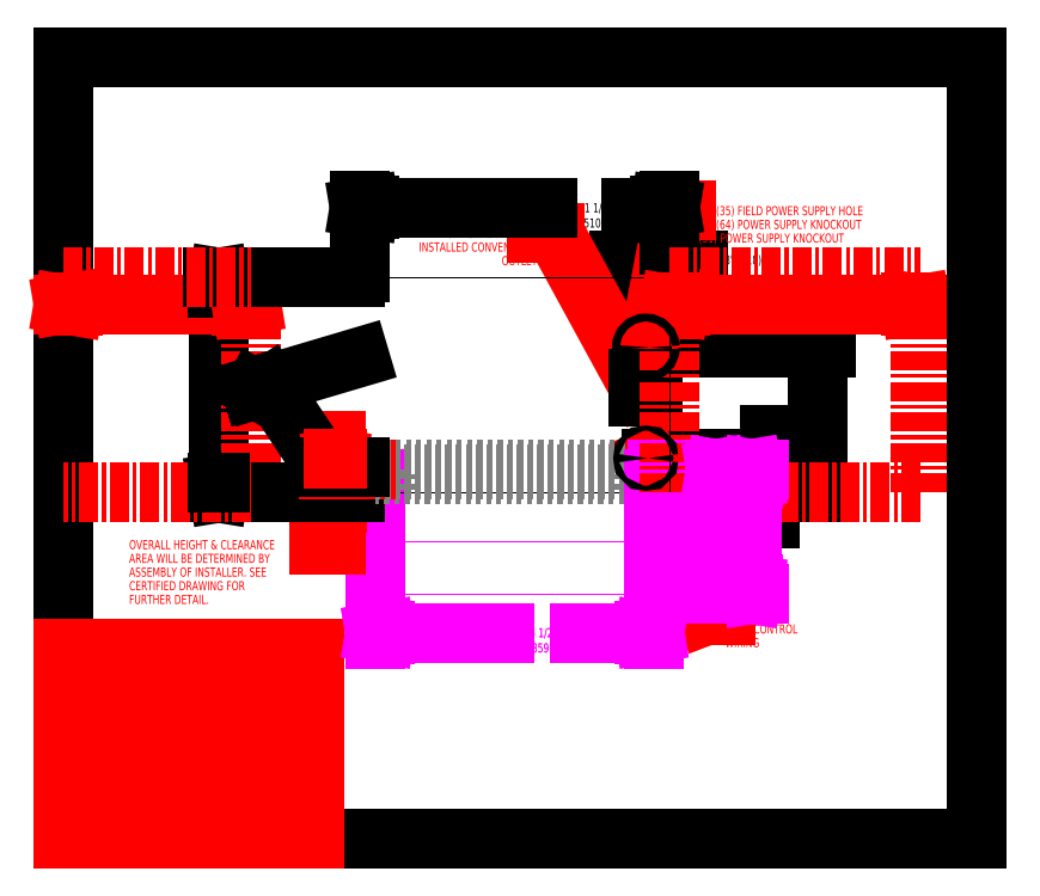
<metadata>
{"format":"dxf","ext":"dxf","renderer":"ezdxf+matplotlib","layout":"modelspace","background":"white","min_lineweight":24,"dpi":150}
</metadata>
<code>
0
SECTION
2
ENTITIES
0
SOLID
8
SERVCLRDIM
10
52.49
20
64.42
30
0
11
51.82
21
64.42
31
0
12
52.15
22
66.42
32
0
13
52.15
23
66.42
33
0
0
SOLID
8
SERVCLRDIM
10
52.49
20
72.98
30
0
11
52.15
21
70.98
31
0
12
51.82
22
72.98
32
0
13
51.82
23
72.98
33
0
0
SOLID
8
SERVCLRDIM
10
118.1
20
102.3
30
0
11
116.3
21
102.6
31
0
12
118.1
22
102.9
32
0
13
118.1
23
102.9
33
0
0
SOLID
8
SERVCLRDIM
10
162.4
20
102.3
30
0
11
162.4
21
102.9
31
0
12
164.3
22
102.6
32
0
13
164.3
23
102.6
33
0
0
SOLID
8
SERVCLRDIM
10
34.12
20
102.3
30
0
11
34.12
21
102.9
31
0
12
36
22
102.6
32
0
13
36
23
102.6
33
0
0
SOLID
8
SERVCLRDIM
10
1.875
20
102.3
30
0
11
0
21
102.6
31
0
12
1.875
22
102.9
32
0
13
1.875
23
102.9
33
0
0
SOLID
8
CURB-14-DIM
10
125.3
20
69.1
30
0
11
124.7
21
69.1
31
0
12
125
22
70.98
32
0
13
125
23
70.98
33
0
0
SOLID
8
CURB-14-DIM
10
125.3
20
58.85
30
0
11
125
21
56.98
31
0
12
124.7
22
58.85
32
0
13
124.7
23
58.85
33
0
0
SOLID
8
CURB-14-DIM
10
111.4
20
39.26
30
0
11
111.4
21
39.88
31
0
12
113.3
22
39.57
32
0
13
113.3
23
39.57
33
0
0
SOLID
8
CURB-14-DIM
10
61.63
20
39.26
30
0
11
59.75
21
39.57
31
0
12
61.63
22
39.88
32
0
13
61.63
23
39.88
33
0
0
SOLID
8
CURB-24-DIM
10
61.63
20
39.26
30
0
11
59.75
21
39.57
31
0
12
61.63
22
39.88
32
0
13
61.63
23
39.88
33
0
0
SOLID
8
CURB-24-DIM
10
111.4
20
39.26
30
0
11
111.4
21
39.88
31
0
12
113.3
22
39.57
32
0
13
113.3
23
39.57
33
0
0
SOLID
8
CURB-24-DIM
10
132.3
20
69.1
30
0
11
131.6
21
69.1
31
0
12
131.9
22
70.98
32
0
13
131.9
23
70.98
33
0
0
SOLID
8
CURB-24-DIM
10
132.3
20
48.85
30
0
11
131.9
21
46.98
31
0
12
131.6
22
48.85
32
0
13
131.6
23
48.85
33
0
0
SOLID
8
UNIT-DIM
10
30.07
20
105.8
30
0
11
29.45
21
105.8
31
0
12
29.76
22
107.7
32
0
13
29.76
23
107.7
33
0
0
SOLID
8
UNIT-DIM
10
30.07
20
68.29
30
0
11
29.76
21
66.42
31
0
12
29.45
22
68.29
32
0
13
29.45
23
68.29
33
0
0
SOLID
8
UNIT-DIM
10
58.63
20
120.8
30
0
11
56.75
21
121.1
31
0
12
58.63
22
121.5
32
0
13
58.63
23
121.5
33
0
0
SOLID
8
UNIT-DIM
10
114.4
20
120.8
30
0
11
114.4
21
121.5
31
0
12
116.3
22
121.1
32
0
13
116.3
23
121.1
33
0
0
DIMENSION
8
UNIT-DIM
2
*D1
10
135.4
20
73.04
30
0
11
135.4
21
80.66
31
0
70
   128
13
116.3
23
66.42
33
0
14
111
24
73.04
34
0
50
90
0
DIMENSION
8
UNIT-DIM
2
*D2
10
144.6
20
94.29
30
0
11
144.6
21
86.35
31
0
70
   128
13
116.3
23
66.42
33
0
14
111.6
24
94.29
34
0
50
90
0
DIMENSION
8
UNIT-DIM
2
*D3
10
111.6
20
111.1
30
0
11
131.8
21
111.1
31
0
70
   128
13
116.3
23
107.7
33
0
14
111.6
24
94.29
34
0
50
180
0
TEXT
8
SERVCLRDIM
10
12.56
20
55.58
30
0
40
1.75
1
OVERALL HEIGHT & CLEARANCE
41
0.8
0
TEXT
8
SERVCLRDIM
10
12.56
20
52.96
30
0
40
1.75
1
AREA WILL BE DETERMINED BY
41
0.8
0
TEXT
8
SERVCLRDIM
10
12.56
20
50.33
30
0
40
1.75
1
ASSEMBLY OF INSTALLER. SEE
41
0.8
0
TEXT
8
SERVCLRDIM
10
12.56
20
47.71
30
0
40
1.75
1
CERTIFIED DRAWING FOR
41
0.8
0
TEXT
8
SERVCLRDIM
10
12.56
20
45.08
30
0
40
1.75
1
FURTHER DETAIL.
41
0.8
0
TEXT
8
CURB-14-DIM
10
122.3
20
63.75
30
0
40
1.75
1
1'-2"
41
0.8
72
     1
11
124.8
21
63.75
31
0
0
TEXT
8
CURB-14-DIM
10
85.63
20
38.69
30
0
40
1.75
1
4'-5 1/2"
41
0.8
72
     1
11
90.88
21
38.69
31
0
0
TEXT
8
UNIT-DIM
10
24.35
20
88.15
30
0
40
1.75
1
3'-5 1/4"
41
0.8
72
     1
11
29.6
21
88.15
31
0
0
TEXT
8
UNIT-DIM
10
95.33
20
120.2
30
0
40
1.75
1
4'-11 1/2"
41
0.8
72
     1
11
100.8
21
120.2
31
0
0
TEXT
8
UNIT-DIM
10
26.99
20
85.08
30
0
40
1.75
1
(1048)
41
0.8
72
     1
11
30.14
21
85.08
31
0
0
TEXT
8
UNIT-DIM
10
97.9
20
117.3
30
0
40
1.75
1
(1510)
41
0.8
72
     1
11
100.8
21
117.3
31
0
0
TEXT
8
CURB-14-DIM
10
121.9
20
61.31
30
0
40
1.75
1
(356)
41
0.8
72
     1
11
124.7
21
61.31
31
0
0
TEXT
8
CURB-14-DIM
10
87.61
20
35.78
30
0
40
1.75
1
(1359)
41
0.8
72
     1
11
90.88
21
35.78
31
0
0
TEXT
8
CURB-24-DIM
10
87.61
20
35.78
30
0
40
1.75
1
(1359)
41
0.8
72
     1
11
90.88
21
35.78
31
0
0
TEXT
8
CURB-24-DIM
10
85.63
20
38.69
30
0
40
1.75
1
4'-5 1/2"
41
0.8
72
     1
11
90.88
21
38.69
31
0
0
TEXT
8
CURB-24-DIM
10
130.7
20
59.66
30
0
40
1.75
1
2'
41
0.8
72
     1
11
131.6
21
59.66
31
0
0
TEXT
8
CURB-24-DIM
10
129.1
20
56.74
30
0
40
1.75
1
(610)
41
0.8
72
     1
11
131.6
21
56.74
31
0
0
TEXT
8
SERVCLRDIM
10
136
20
101.4
30
0
40
1.75
1
4'
41
0.8
72
     1
11
136.8
21
101.4
31
0
0
TEXT
8
SERVCLRDIM
10
17.56
20
101.7
30
0
40
1.75
1
3'
41
0.8
72
     1
11
18.38
21
101.7
31
0
0
TEXT
8
SERVCLRDIM
10
133.8
20
98.53
30
0
40
1.75
1
(1219)
41
0.8
72
     1
11
136.8
21
98.53
31
0
0
TEXT
8
SERVCLRDIM
10
15.81
20
98.8
30
0
40
1.75
1
(914)
41
0.8
72
     1
11
18.38
21
98.8
31
0
0
TEXT
8
NOTES
10
0.8
20
1.125
30
0
40
1.75
1
VIEW: LEFT
41
0.8
0
TEXT
8
NOTES
10
0.8
20
5.624
30
0
40
1.75
1
FILE NAME:
41
0.8
0
TEXT
8
NOTES
10
16.2
20
5.624
30
0
40
1.75
1
TSP30-L-
41
0.8
0
TEXT
8
NOTES
10
17.07
20
9.624
30
0
40
1.75
1
LAYER KEY
41
0.8
0
TEXT
8
NOTES
10
1.03
20
13.62
30
0
40
1.75
1
-
41
8
7
TEXTSTYLE_2
0
TEXT
8
NOTES
10
16.8
20
13.62
30
0
40
1.75
1
UNIT
41
0.8
0
TEXT
8
NOTES
10
1.03
20
17.62
30
0
40
1.75
1
-
41
8
7
TEXTSTYLE_2
0
TEXT
8
NOTES
10
16.8
20
17.62
30
0
40
1.75
1
ROOF CURB
41
0.8
0
TEXT
8
NOTES
10
1.03
20
21.62
30
0
40
1.75
1
-
41
8
7
TEXTSTYLE_2
0
TEXT
8
NOTES
10
16.8
20
21.62
30
0
40
1.75
1
SERVICE CLEARANCE
41
0.8
0
TEXT
8
NOTES
10
1.03
20
25.62
30
0
40
1.75
1
-
41
8
7
TEXTSTYLE_2
0
TEXT
8
NOTES
10
16.8
20
25.62
30
0
40
1.75
1
UNIT DUCTS
41
0.8
0
TEXT
8
NOTES
10
1.03
20
29.62
30
0
40
1.75
1
-
41
8
7
TEXTSTYLE_2
0
TEXT
8
NOTES
10
16.8
20
29.62
30
0
40
1.75
1
CURB DUCTS
41
0.8
0
TEXT
8
NOTES
10
1.03
20
33.62
30
0
40
1.75
1
-
41
8
7
TEXTSTYLE_2
0
TEXT
8
NOTES
10
16.8
20
33.62
30
0
40
1.75
1
UNIT HIDDEN
41
0.8
0
TEXT
8
NOTES
10
126.8
20
42.04
30
0
40
1.75
1
7/8" (22)
41
0.8
0
TEXT
8
NOTES
10
126.8
20
39.42
30
0
40
1.75
1
FIELD CONTROL
41
0.8
0
TEXT
8
NOTES
10
126.8
20
36.79
30
0
40
1.75
1
WIRING
41
0.8
0
LINE
8
NOTES
10
111.9
20
72.64
30
0
11
123.2
21
42.92
31
0
0
LINE
8
NOTES
10
123.2
20
42.92
30
0
11
126.8
21
42.92
31
0
0
SOLID
8
NOTES
10
113
20
70.9
30
0
11
111.9
21
72.64
31
0
12
112.3
22
70.64
32
0
13
112.3
23
70.64
33
0
0
TEXT
8
NOTES
10
119.3
20
119.6
30
0
40
1.75
1
1 3/8" (35) FIELD POWER SUPPLY HOLE
41
0.8
0
TEXT
8
NOTES
10
119.3
20
117
30
0
40
1.75
1
2 1/2" (64) POWER SUPPLY KNOCKOUT
41
0.8
0
TEXT
8
NOTES
10
119.3
20
114.4
30
0
40
1.75
1
2" (51) POWER SUPPLY KNOCKOUT
41
0.8
0
LINE
8
NOTES
10
112.2
20
94.83
30
0
11
117.1
21
120.5
31
0
0
LINE
8
NOTES
10
117.1
20
120.5
30
0
11
119.3
21
120.5
31
0
0
SOLID
8
NOTES
10
112.2
20
96.86
30
0
11
112.2
21
94.83
31
0
12
112.9
22
96.72
32
0
13
112.9
23
96.72
33
0
0
TEXT
8
NOTES
10
69.31
20
115.3
30
0
40
1.75
1
OPTIONAL FACTORY
41
0.8
72
     2
11
90.78
21
115.3
31
0
0
TEXT
8
NOTES
10
62.31
20
112.7
30
0
40
1.75
1
INSTALLED CONVENIENCE
41
0.8
72
     2
11
90.78
21
112.7
31
0
0
TEXT
8
NOTES
10
82.85
20
110.1
30
0
40
1.75
1
OUTLET
41
0.8
72
     2
11
90.78
21
110.1
31
0
0
LINE
8
NOTES
10
110.3
20
86.72
30
0
11
94.21
21
116.2
31
0
0
LINE
8
NOTES
10
94.21
20
116.2
30
0
11
90.78
21
116.2
31
0
0
SOLID
8
NOTES
10
109
20
88.29
30
0
11
110.3
21
86.72
31
0
12
109.7
22
88.65
32
0
13
109.7
23
88.65
33
0
0
LINE
8
NOTES
10
0
20
0
30
0
11
0
21
36.49
31
0
0
LINE
8
SERVCLEAR
10
0
20
66.42
30
0
11
0
21
107.7
31
0
0
LINE
8
0
10
0
20
0
30
0
11
0
21
150
31
0
0
LINE
8
SERVCLRDIM
10
1.875
20
102.9
30
0
11
1.875
21
102.3
31
0
0
LINE
8
0
10
0
20
0
30
0
11
175
21
0
31
0
0
LINE
8
NOTES
10
0
20
0
30
0
11
48
21
0
31
0
0
LINE
8
NOTES
10
16
20
12.5
30
0
11
16
21
36.49
31
0
0
LINE
8
NOTES
10
0
20
3.999
30
0
11
48
21
3.999
31
0
0
LINE
8
NOTES
10
0
20
4.499
30
0
11
48
21
4.499
31
0
0
LINE
8
UNIT-DIM
10
29.76
20
107.7
30
0
11
29.45
21
105.8
31
0
0
LINE
8
NOTES
10
0
20
8.499
30
0
11
48
21
8.499
31
0
0
LINE
8
NOTES
10
0
20
12.5
30
0
11
48
21
12.5
31
0
0
LINE
8
UNIT-DIM
10
29.76
20
107.6
30
0
11
29.76
21
91.02
31
0
0
LINE
8
UNIT-DIM
10
29.76
20
66.79
30
0
11
29.76
21
83.42
31
0
0
LINE
8
UNIT-DIM
10
30.07
20
68.29
30
0
11
29.76
21
66.42
31
0
0
LINE
8
NOTES
10
0
20
16.5
30
0
11
48
21
16.5
31
0
0
LINE
8
UNIT-DIM
10
29.76
20
66.42
30
0
11
29.45
21
68.29
31
0
0
LINE
8
SERVCLRDIM
10
34.12
20
102.9
30
0
11
34.12
21
102.3
31
0
0
LINE
8
SERVCLEAR
10
36
20
66.42
30
0
11
36
21
107.7
31
0
0
LINE
8
NOTES
10
0
20
20.5
30
0
11
48
21
20.5
31
0
0
LINE
8
NOTES
10
0
20
24.5
30
0
11
48
21
24.5
31
0
0
LINE
8
UNIT-DIM
10
30.07
20
105.8
30
0
11
29.76
21
107.7
31
0
0
LINE
8
NOTES
10
0
20
28.5
30
0
11
48
21
28.5
31
0
0
LINE
8
HOOD
10
36
20
86.57
30
0
11
36.08
21
86.31
31
0
0
LINE
8
HOOD
10
36.03
20
86.58
30
0
11
36.1
21
86.32
31
0
0
LINE
8
HOOD
10
36.32
20
86.72
30
0
11
36.33
21
86.69
31
0
0
LINE
8
NOTES
10
48
20
0
30
0
11
48
21
36.49
31
0
0
LINE
8
CURB-14-DIM
10
111.4
20
39.26
30
0
11
113.3
21
39.57
31
0
0
LINE
8
CURB-24-DIM
10
111.4
20
39.26
30
0
11
113.3
21
39.57
31
0
0
LINE
8
NOTES
10
0
20
32.5
30
0
11
48
21
32.5
31
0
0
LINE
8
NOTES
10
0
20
36.49
30
0
11
48
21
36.49
31
0
0
LINE
8
CURB-14-DIM
10
61.63
20
39.26
30
0
11
59.75
21
39.57
31
0
0
LINE
8
CURB-24-DIM
10
61.63
20
39.26
30
0
11
59.75
21
39.57
31
0
0
LINE
8
SERVCLRDIM
10
52.15
20
76.35
30
0
11
52.15
21
70.98
31
0
0
LINE
8
SERVCLRDIM
10
52.15
20
66.42
30
0
11
52.15
21
56.5
31
0
0
POLYLINE
8
UNIT-SOL
66
     1
10
0
20
0
30
0
40
0.15
41
0.15
0
VERTEX
8
UNIT-SOL
10
56.75
20
107.7
30
0
0
VERTEX
8
UNIT-SOL
10
56.75
20
66.42
30
0
0
SEQEND
8
UNIT-SOL
0
LINE
8
UNIT-DIM
10
56.75
20
108.6
30
0
11
56.75
21
122.4
31
0
0
LINE
8
SERVCLRDIM
10
52.49
20
72.98
30
0
11
52.15
21
70.98
31
0
0
LINE
8
SERVCLRDIM
10
52.15
20
66.42
30
0
11
51.82
21
64.42
31
0
0
LINE
8
CURB-14-DIM
10
59.75
20
39.57
30
0
11
61.63
21
39.88
31
0
0
LINE
8
CURB-24-DIM
10
59.75
20
39.57
30
0
11
61.63
21
39.88
31
0
0
LINE
8
CURB-14-DIM
10
113.3
20
39.57
30
0
11
98.98
21
39.57
31
0
0
LINE
8
CURB-24-DIM
10
111.4
20
39.57
30
0
11
98.98
21
39.57
31
0
0
LINE
8
CURB-14-DIM
10
59.75
20
39.57
30
0
11
84.62
21
39.57
31
0
0
LINE
8
CURB-24-DIM
10
62
20
39.57
30
0
11
84.62
21
39.57
31
0
0
LINE
8
CURB-14-DIM
10
113.3
20
39.57
30
0
11
111.4
21
39.88
31
0
0
LINE
8
CURB-24-DIM
10
113.3
20
39.57
30
0
11
111.4
21
39.88
31
0
0
LINE
8
HOOD
10
49.9
20
71.3
30
0
11
39.51
21
86.99
31
0
0
LINE
8
SERVCLRDIM
10
52.49
20
64.42
30
0
11
52.15
21
66.42
31
0
0
LINE
8
SERVCLRDIM
10
52.15
20
70.98
30
0
11
51.82
21
72.98
31
0
0
LINE
8
UNIT-DIM
10
58.63
20
121.5
30
0
11
58.63
21
120.8
31
0
0
LINE
8
CURB-14-DIM
10
59.75
20
69.04
30
0
11
59.75
21
38.32
31
0
0
LINE
8
CURB-24-DIM
10
59.75
20
69.04
30
0
11
59.75
21
38.32
31
0
0
LINE
8
CURB-14
10
59.75
20
69.98
30
0
11
59.75
21
70.98
31
0
0
LINE
8
CURB-24
10
59.75
20
69.98
30
0
11
59.75
21
70.98
31
0
0
LINE
8
CURB-14-DIM
10
61.63
20
39.88
30
0
11
61.63
21
39.26
31
0
0
LINE
8
CURB-24-DIM
10
61.63
20
39.88
30
0
11
61.63
21
39.26
31
0
0
LINE
8
CURB-24
10
61.97
20
69.98
30
0
11
61.97
21
66.42
31
0
0
LINE
8
CURB-14
10
61.97
20
69.98
30
0
11
61.97
21
66.57
31
0
0
POLYLINE
8
CURB-24
66
     1
10
0
20
0
30
0
40
0.15
41
0.15
0
VERTEX
8
CURB-24
10
61.97
20
66.26
30
0
0
VERTEX
8
CURB-24
10
61.97
20
46.98
30
0
0
SEQEND
8
CURB-24
0
POLYLINE
8
CURB-14
66
     1
10
0
20
0
30
0
40
0.15
41
0.15
0
VERTEX
8
CURB-14
10
61.97
20
66.26
30
0
0
VERTEX
8
CURB-14
10
61.97
20
56.98
30
0
0
SEQEND
8
CURB-14
0
LINE
8
HOOD
10
36.32
20
86.72
30
0
11
36.04
21
86.64
31
0
0
LINE
8
HOOD
10
36.04
20
86.61
30
0
11
36.33
21
86.69
31
0
0
LINE
8
HOOD
10
36.13
20
86.3
30
0
11
56.75
21
92.42
31
0
0
LINE
8
HOOD
10
36.14
20
86.28
30
0
11
36.6
21
86.41
31
0
0
LINE
8
HOOD
10
39.51
20
86.99
30
0
11
36.94
21
86.23
31
0
0
POLYLINE
8
CURB-24
66
     1
10
0
20
0
30
0
40
0.15
41
0.15
0
VERTEX
8
CURB-24
10
58.97
20
46.98
30
0
0
VERTEX
8
CURB-24
10
114.8
20
46.98
30
0
0
SEQEND
8
CURB-24
0
LINE
8
CURB-24-DIM
10
115.5
20
46.98
30
0
11
133.3
21
46.98
31
0
0
LINE
8
CURB-24-DIM
10
131.6
20
48.85
30
0
11
132.3
21
48.85
31
0
0
LINE
8
SERVCLRDIM
10
52.15
20
56.5
30
0
11
49.11
21
56.5
31
0
0
POLYLINE
8
CURB-14
66
     1
10
0
20
0
30
0
40
0.15
41
0.15
0
VERTEX
8
CURB-14
10
58.97
20
56.98
30
0
0
VERTEX
8
CURB-14
10
114.8
20
56.98
30
0
0
SEQEND
8
CURB-14
0
LINE
8
CURB-14-DIM
10
115.5
20
56.98
30
0
11
126.4
21
56.98
31
0
0
LINE
8
CURB-14-DIM
10
124.7
20
58.85
30
0
11
125.3
21
58.85
31
0
0
LINE
8
HOOD
10
36.94
20
86.23
30
0
11
36.6
21
86.41
31
0
0
LINE
8
SERVCLRDIM
10
51.82
20
64.42
30
0
11
52.49
21
64.42
31
0
0
LINE
8
SERVCLEAR
10
164.3
20
66.42
30
0
11
116.3
21
66.42
31
0
0
LINE
8
UNIT-DIM
10
55.82
20
66.42
30
0
11
28.51
21
66.42
31
0
0
LINE
8
SERVCLEAR
10
36
20
66.42
30
0
11
0
21
66.42
31
0
0
POLYLINE
8
UNIT-SOL
66
     1
10
0
20
0
30
0
40
0.15
41
0.15
0
VERTEX
8
UNIT-SOL
10
56.75
20
66.42
30
0
0
VERTEX
8
UNIT-SOL
10
116.3
20
66.42
30
0
0
SEQEND
8
UNIT-SOL
0
LINE
8
UNIT-DIM
10
29.45
20
68.29
30
0
11
30.07
21
68.29
31
0
0
LINE
8
CURB-14-DIM
10
124.7
20
69.1
30
0
11
125.3
21
69.1
31
0
0
LINE
8
CURB-24-DIM
10
131.6
20
69.1
30
0
11
132.3
21
69.1
31
0
0
LINE
8
CURB-14
10
113.3
20
69.98
30
0
11
59.75
21
69.98
31
0
0
LINE
8
CURB-24
10
113.3
20
69.98
30
0
11
59.75
21
69.98
31
0
0
LINE
8
SERVCLRDIM
10
58.74
20
70.98
30
0
11
50.91
21
70.98
31
0
0
LINE
8
CURB-14
10
59.75
20
70.98
30
0
11
113.3
21
70.98
31
0
0
LINE
8
CURB-24
10
59.75
20
70.98
30
0
11
113.3
21
70.98
31
0
0
LINE
8
CURB-14-DIM
10
113.9
20
70.98
30
0
11
126.4
21
70.98
31
0
0
LINE
8
CURB-24-DIM
10
113.9
20
70.98
30
0
11
133.3
21
70.98
31
0
0
LINE
8
HOOD
10
56.75
20
71.3
30
0
11
49.9
21
71.3
31
0
0
LINE
8
SERVCLRDIM
10
51.82
20
72.98
30
0
11
52.49
21
72.98
31
0
0
LINE
8
UNIT-SOL
10
112.9
20
84.8
30
0
11
110.3
21
84.8
31
0
0
LINE
8
SERVCLRDIM
10
1.875
20
102.3
30
0
11
0
21
102.6
31
0
0
POLYLINE
8
UNIT-SOL
66
     1
10
0
20
0
30
0
40
0.15
41
0.15
0
VERTEX
8
UNIT-SOL
10
101.3
20
66.42
30
0
0
VERTEX
8
UNIT-SOL
10
101.3
20
107.7
30
0
0
SEQEND
8
UNIT-SOL
0
LINE
8
SERVCLRDIM
10
162.4
20
102.3
30
0
11
164.3
21
102.6
31
0
0
LINE
8
UNIT-SOL
10
110.3
20
88.39
30
0
11
112.9
21
88.39
31
0
0
LINE
8
SERVCLRDIM
10
36
20
102.6
30
0
11
34.12
21
102.9
31
0
0
LINE
8
UNIT-SOL
10
110.3
20
84.8
30
0
11
110.3
21
88.39
31
0
0
LINE
8
CURB-14-DIM
10
111.4
20
39.88
30
0
11
111.4
21
39.26
31
0
0
LINE
8
CURB-24-DIM
10
111.4
20
39.88
30
0
11
111.4
21
39.26
31
0
0
LINE
8
CURB-24
10
111.4
20
69.98
30
0
11
111.4
21
66.42
31
0
0
LINE
8
CURB-14
10
111.4
20
69.98
30
0
11
111.4
21
66.57
31
0
0
POLYLINE
8
CURB-24
66
     1
10
0
20
0
30
0
40
0.15
41
0.15
0
VERTEX
8
CURB-24
10
111.4
20
66.26
30
0
0
VERTEX
8
CURB-24
10
111.4
20
46.98
30
0
0
SEQEND
8
CURB-24
0
POLYLINE
8
CURB-14
66
     1
10
0
20
0
30
0
40
0.15
41
0.15
0
VERTEX
8
CURB-14
10
111.4
20
66.26
30
0
0
VERTEX
8
CURB-14
10
111.4
20
56.98
30
0
0
SEQEND
8
CURB-14
0
LINE
8
UNIT-SOL
10
112.9
20
88.39
30
0
11
112.9
21
84.8
31
0
0
LINE
8
SERVCLRDIM
10
116.3
20
102.6
30
0
11
118.1
21
102.9
31
0
0
LINE
8
CURB-14
10
113.3
20
70.98
30
0
11
113.3
21
69.98
31
0
0
LINE
8
CURB-24
10
113.3
20
70.98
30
0
11
113.3
21
69.98
31
0
0
LINE
8
CURB-14-DIM
10
113.3
20
69.04
30
0
11
113.3
21
38.32
31
0
0
LINE
8
CURB-24-DIM
10
113.3
20
69.04
30
0
11
113.3
21
38.32
31
0
0
LINE
8
UNIT-DIM
10
114.4
20
121.5
30
0
11
114.4
21
120.8
31
0
0
LINE
8
SERVCLEAR
10
116.3
20
66.42
30
0
11
116.3
21
107.7
31
0
0
POLYLINE
8
UNIT-SOL
66
     1
10
0
20
0
30
0
40
0.15
41
0.15
0
VERTEX
8
UNIT-SOL
10
116.3
20
66.42
30
0
0
VERTEX
8
UNIT-SOL
10
116.3
20
107.7
30
0
0
SEQEND
8
UNIT-SOL
0
LINE
8
UNIT-DIM
10
116.3
20
108.6
30
0
11
116.3
21
122.4
31
0
0
LINE
8
SERVCLRDIM
10
118.1
20
102.9
30
0
11
118.1
21
102.3
31
0
0
LINE
8
SERVCLRDIM
10
36
20
102.6
30
0
11
20.27
21
102.6
31
0
0
LINE
8
SERVCLRDIM
10
0
20
102.6
30
0
11
15.73
21
102.6
31
0
0
LINE
8
SERVCLRDIM
10
164.3
20
102.6
30
0
11
139.1
21
102.6
31
0
0
LINE
8
SERVCLRDIM
10
116.3
20
102.6
30
0
11
134
21
102.6
31
0
0
LINE
8
UNIT-DIM
10
29.45
20
105.8
30
0
11
30.07
21
105.8
31
0
0
LINE
8
CURB-14-DIM
10
125
20
70.98
30
0
11
125
21
67.11
31
0
0
LINE
8
CURB-14-DIM
10
125
20
57.88
30
0
11
125
21
60.85
31
0
0
LINE
8
CURB-14-DIM
10
125
20
70.98
30
0
11
124.7
21
69.1
31
0
0
LINE
8
SERVCLRDIM
10
34.12
20
102.3
30
0
11
36
21
102.6
31
0
0
POLYLINE
8
UNIT-SOL
66
     1
10
0
20
0
30
0
40
0.15
41
0.15
0
VERTEX
8
UNIT-SOL
10
116.3
20
107.7
30
0
0
VERTEX
8
UNIT-SOL
10
56.75
20
107.7
30
0
0
SEQEND
8
UNIT-SOL
0
LINE
8
UNIT-DIM
10
55.82
20
107.7
30
0
11
28.51
21
107.7
31
0
0
LINE
8
SERVCLEAR
10
0
20
107.7
30
0
11
36
21
107.7
31
0
0
LINE
8
SERVCLEAR
10
116.3
20
107.7
30
0
11
164.3
21
107.7
31
0
0
LINE
8
SERVCLRDIM
10
118.1
20
102.3
30
0
11
116.3
21
102.6
31
0
0
LINE
8
CURB-14-DIM
10
125
20
56.98
30
0
11
124.7
21
58.85
31
0
0
LINE
8
CURB-14-DIM
10
125.3
20
69.1
30
0
11
125
21
70.98
31
0
0
LINE
8
CURB-14-DIM
10
125.3
20
58.85
30
0
11
125
21
56.98
31
0
0
LINE
8
UNIT-DIM
10
114.4
20
120.8
30
0
11
116.3
21
121.1
31
0
0
LINE
8
SERVCLRDIM
10
0
20
102.6
30
0
11
1.875
21
102.9
31
0
0
LINE
8
SERVCLRDIM
10
164.3
20
102.6
30
0
11
162.4
21
102.9
31
0
0
LINE
8
UNIT-DIM
10
58.63
20
120.8
30
0
11
56.75
21
121.1
31
0
0
LINE
8
CURB-24-DIM
10
131.9
20
46.98
30
0
11
131.6
21
48.85
31
0
0
LINE
8
CURB-24-DIM
10
132.3
20
69.1
30
0
11
131.9
21
70.98
31
0
0
LINE
8
CURB-24-DIM
10
131.9
20
70.35
30
0
11
131.9
21
62.37
31
0
0
LINE
8
CURB-24-DIM
10
131.9
20
47.61
30
0
11
131.9
21
55.58
31
0
0
LINE
8
CURB-24-DIM
10
131.9
20
70.98
30
0
11
131.6
21
69.1
31
0
0
LINE
8
CURB-24-DIM
10
132.3
20
48.85
30
0
11
131.9
21
46.98
31
0
0
LINE
8
UNIT-DIM
10
116.3
20
121.1
30
0
11
108.9
21
121.1
31
0
0
LINE
8
UNIT-DIM
10
56.75
20
121.1
30
0
11
92.71
21
121.1
31
0
0
LINE
8
UNIT-DIM
10
116.3
20
121.1
30
0
11
114.4
21
121.5
31
0
0
LINE
8
UNIT-DIM
10
56.75
20
121.1
30
0
11
58.63
21
121.5
31
0
0
LINE
8
SERVCLRDIM
10
162.4
20
102.9
30
0
11
162.4
21
102.3
31
0
0
LINE
8
0
10
0
20
150
30
0
11
175
21
150
31
0
0
LINE
8
SERVCLEAR
10
164.3
20
66.42
30
0
11
164.3
21
107.7
31
0
0
LINE
8
0
10
175
20
0
30
0
11
175
21
150
31
0
0
CIRCLE
8
UNIT-SOL
10
111.6
20
94.29
30
0
40
0.7576
0
CIRCLE
8
UNIT-SOL
10
111.6
20
73.04
30
0
40
0.5
0
ARC
8
HOOD
10
36.05
20
86.59
30
0
40
0.05276
50
106.5
51
196.5
0
ARC
8
HOOD
10
36.13
20
86.33
30
0
40
0.05276
50
196.5
51
286.5
0
ARC
8
HOOD
10
36.13
20
86.33
30
0
40
0.02638
50
196.5
51
286.5
0
ARC
8
HOOD
10
36.05
20
86.59
30
0
40
0.02638
50
106.5
51
196.5
0
ENDSEC
0
EOF

</code>
